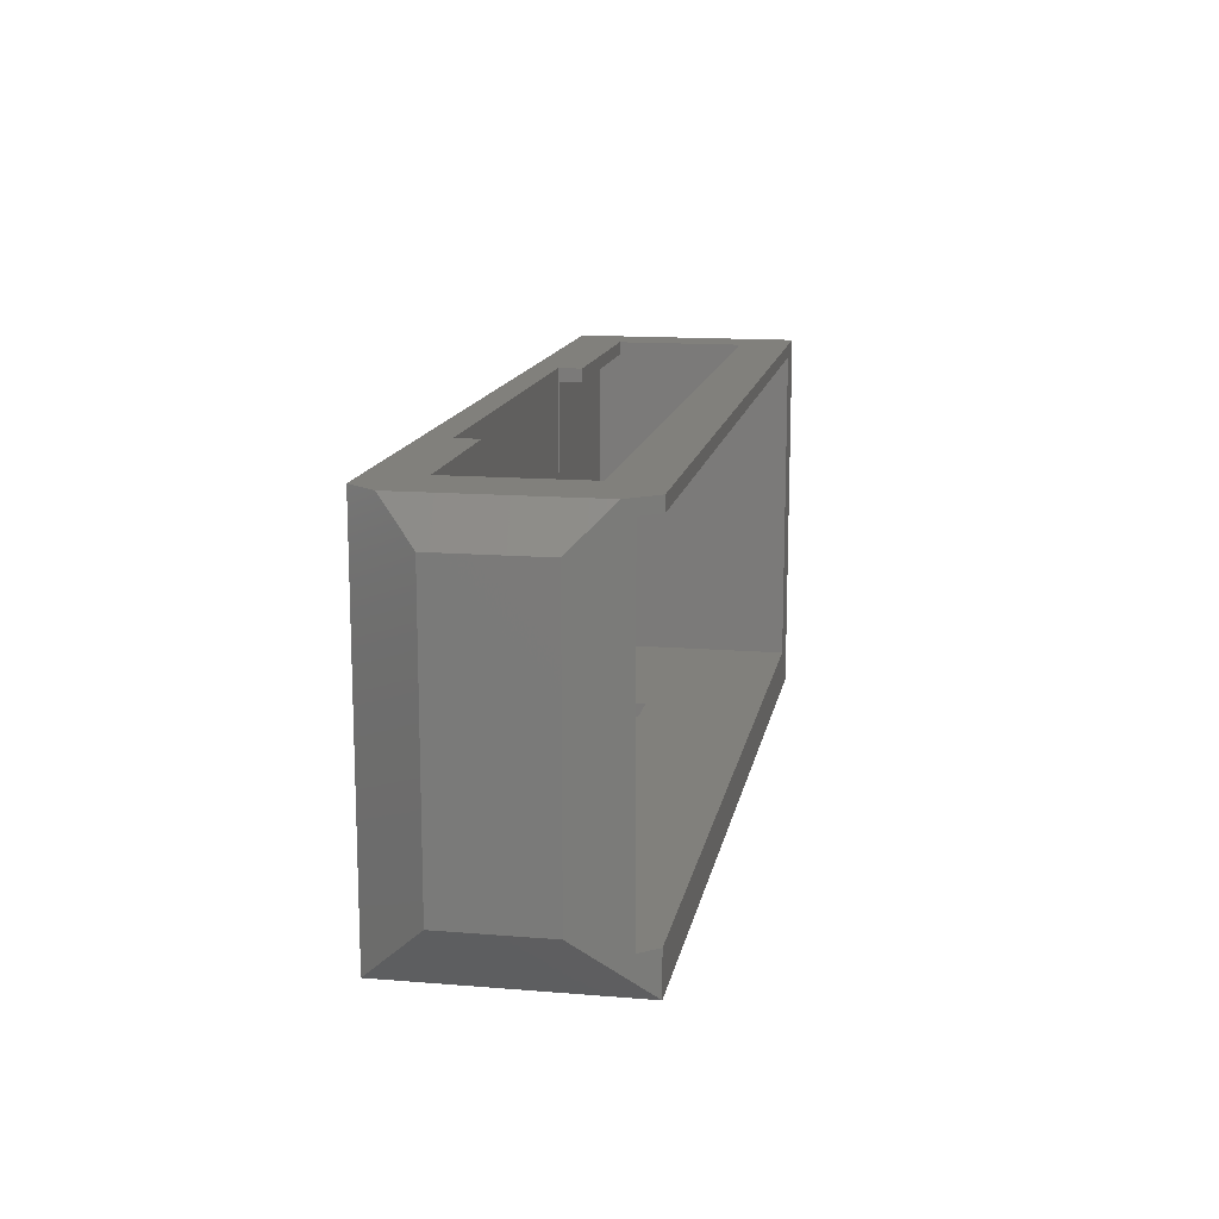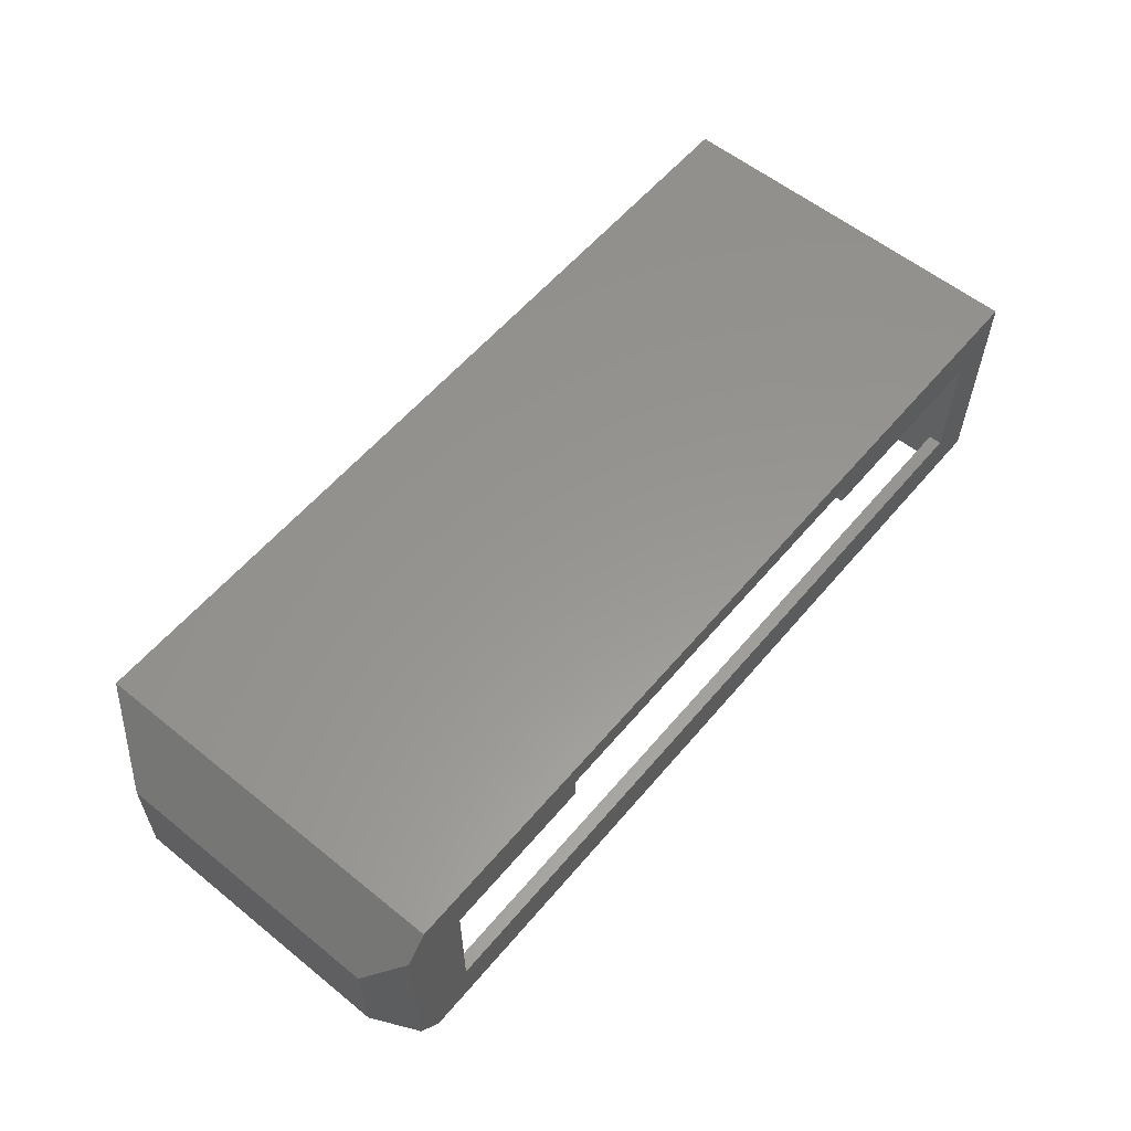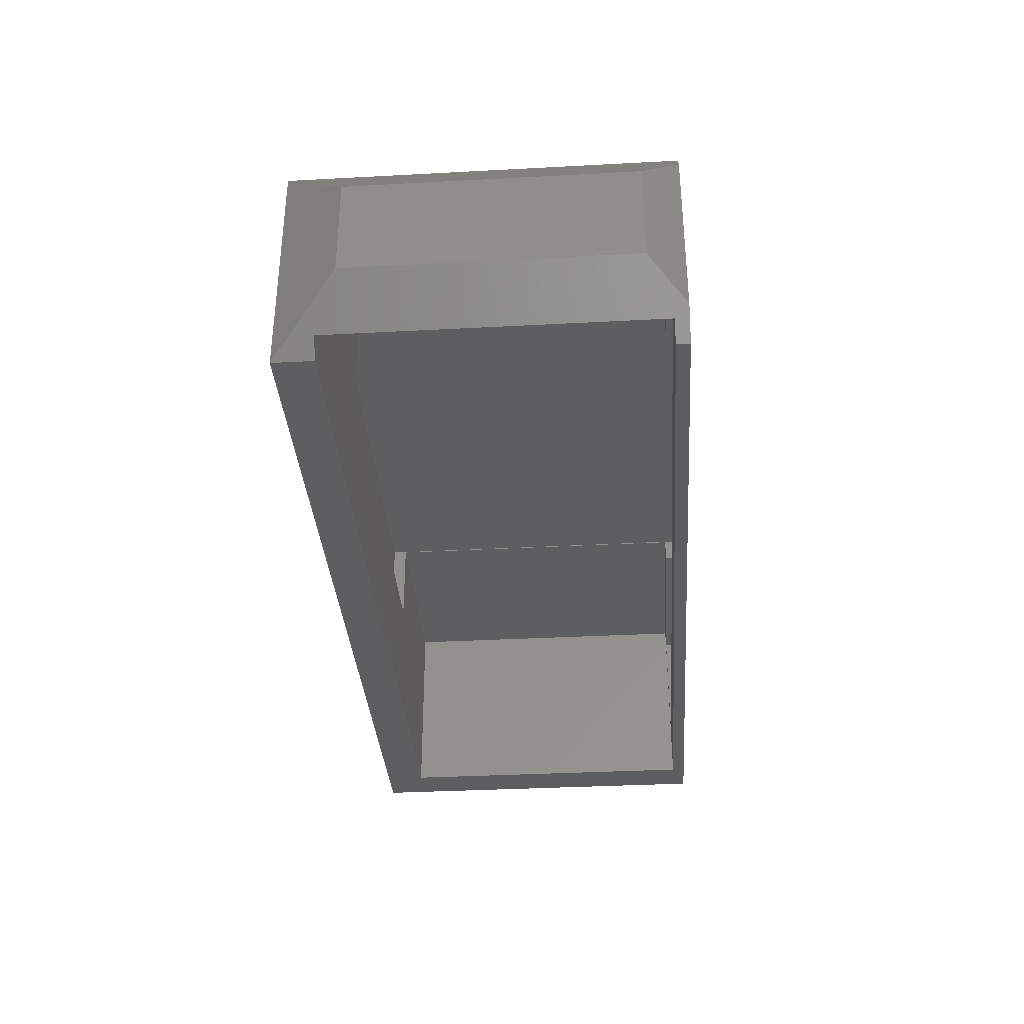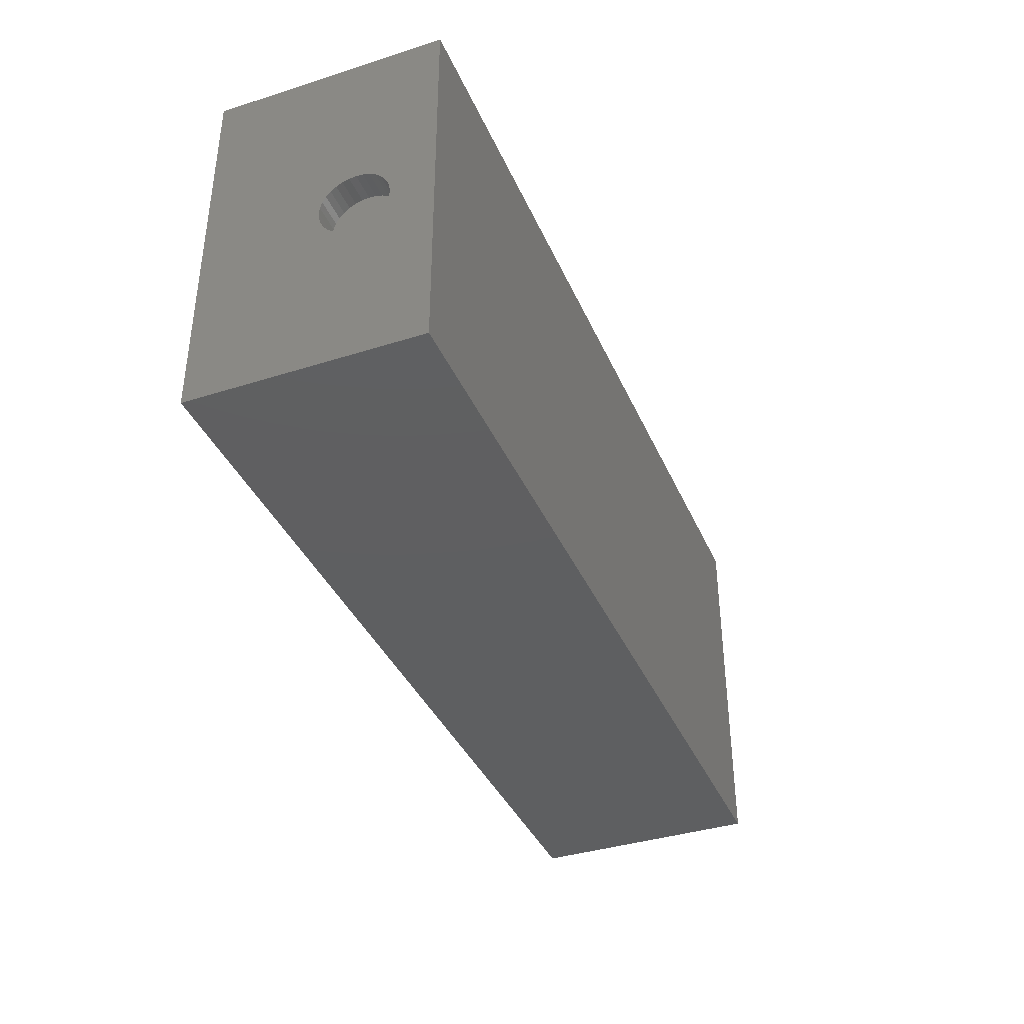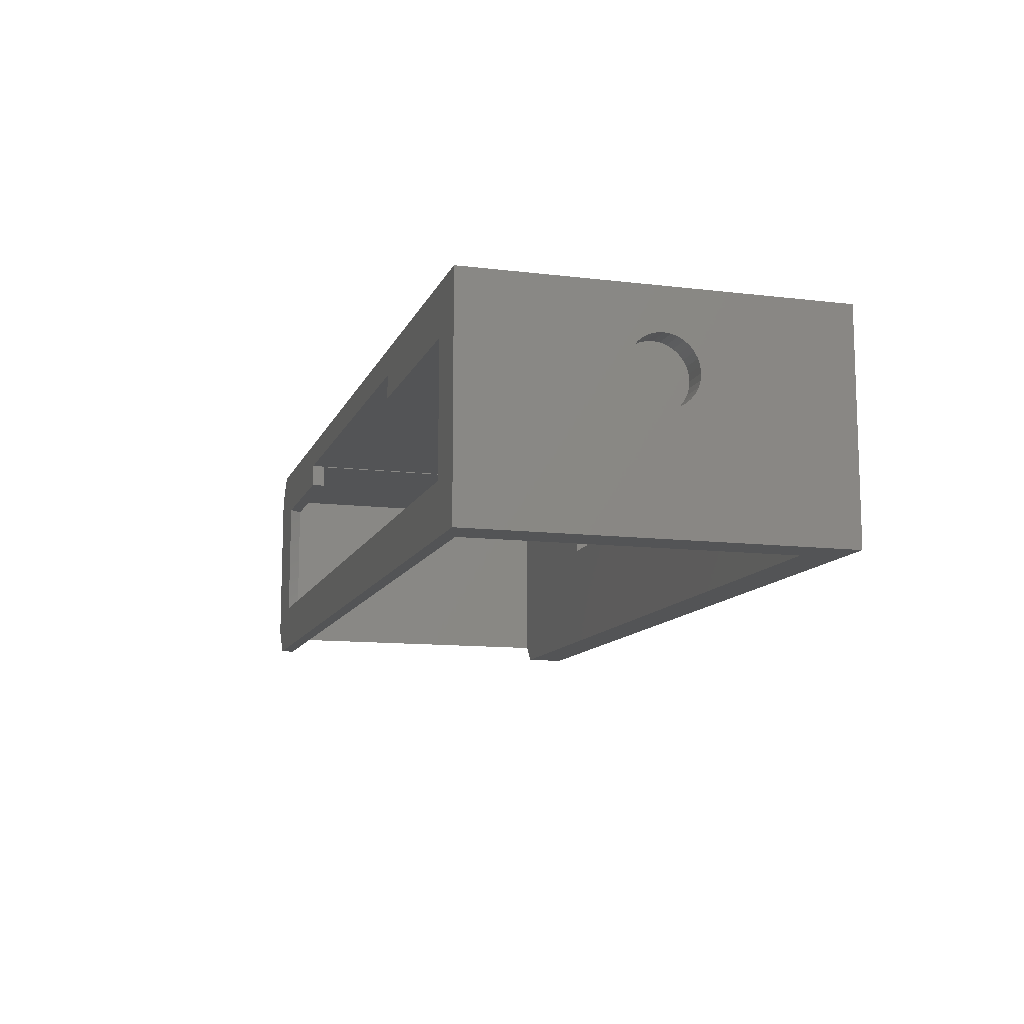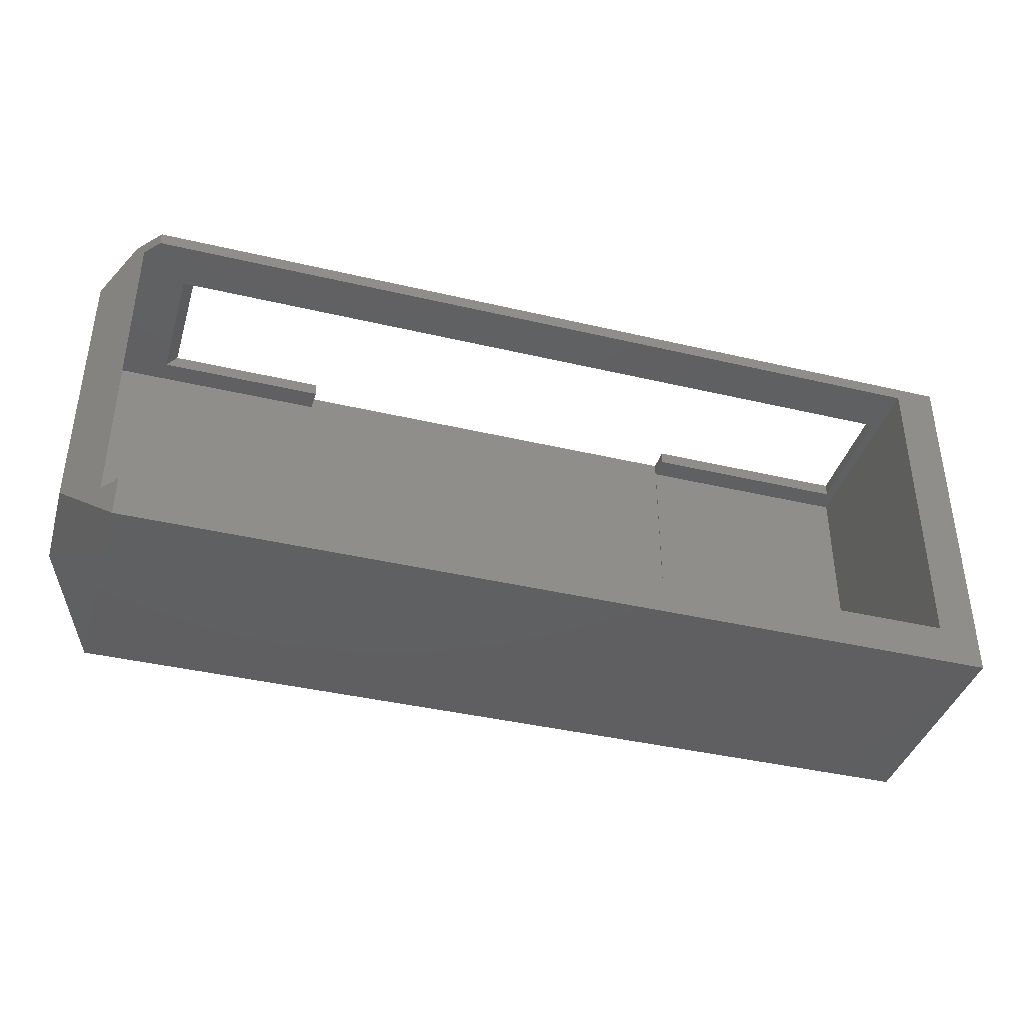
<metadata>
{"format":"stl","ext":"stl","renderer":"f3d","projection":"perspective","resolution":1024,"background":"white","views":[{"elev":14.0,"azim":100.3,"up":"+Y"},{"elev":58.2,"azim":129.8,"up":"+Z"},{"elev":-34.8,"azim":94.1,"up":"+Z"},{"elev":-38.2,"azim":-68.1,"up":"+Y"},{"elev":-11.5,"azim":-106.4,"up":"+Z"},{"elev":-39.7,"azim":163.7,"up":"+Y"}]}
</metadata>
<code>
# stl→obj: 112 verts, 224 faces
v -0.3516 -0.4844 0.1484
v 0.3594 -0.4844 0.1484
v -0.3516 -0.4609 0.1484
v 0.3594 -0.4609 0.1484
v 0.3594 0.1125 0.2981
v 0.3594 0.1125 0.2578
v 0.3594 0.08972 0.2578
v 0.3594 0.08972 0.2969
v 0.3594 -0.4609 0.2969
v 0.3594 -0.4844 0.2981
v -0.3516 -0.4844 0.2981
v -0.3516 0.1125 0.2981
v -0.3516 -0.4609 0.2969
v -0.3516 0.08972 0.2969
v -0.3516 0.08972 0.2578
v -0.3516 0.1125 0.2578
v -0.7109 0.1125 0.2578
v -0.7969 0.1125 0.3438
v 0.7022 0.1125 0.3438
v -0.7109 0.1125 0.03906
v -0.7969 0.1125 -0.04688
v 0.6297 0.1125 0.2578
v 0.7397 0.1125 0.2969
v 0.7397 0.1125 1.18e-16
v 0.6297 0.1125 0.03906
v 0.7022 0.1125 -0.04688
v 0.6479 0.08972 0.2578
v -0.7109 0.08972 0.2578
v 0.7266 -0.4609 0.2969
v 0.7266 -0.4609 -0.01644
v 0.7022 -0.4609 -0.04688
v -0.7266 -0.4609 -0.04688
v -0.7266 -0.4609 0.2969
v 0.7266 0.08972 0.2969
v 0.7022 0.08972 -0.04688
v 0.7266 0.08972 -0.01644
v 0.6479 0.08972 0.03906
v -0.7266 0.08972 -0.04688
v -0.7109 0.08972 0.03906
v -0.7266 0.08972 0.2969
v -0.7969 -0.2142 0.2701
v -0.75 -0.2258 0.269
v -0.7969 -0.2258 0.269
v -0.75 -0.2369 0.2656
v -0.7969 -0.2369 0.2656
v -0.75 -0.2471 0.2602
v -0.7969 -0.2471 0.2602
v -0.75 -0.2561 0.2528
v -0.7969 -0.2561 0.2528
v -0.75 -0.2635 0.2438
v -0.7969 -0.2635 0.2438
v -0.75 -0.2689 0.2336
v -0.7969 -0.2689 0.2336
v -0.75 -0.2723 0.2225
v -0.7969 -0.2723 0.2225
v -0.75 -0.2734 0.2109
v -0.7969 -0.2734 0.2109
v -0.75 -0.2142 0.2701
v -0.7969 -0.2027 0.269
v -0.75 -0.2027 0.269
v -0.7969 -0.1916 0.2656
v -0.75 -0.1916 0.2656
v -0.7969 -0.1813 0.2602
v -0.75 -0.1813 0.2602
v -0.7969 -0.1724 0.2528
v -0.75 -0.1724 0.2528
v -0.7969 -0.165 0.2438
v -0.75 -0.165 0.2438
v -0.7969 -0.1595 0.2336
v -0.75 -0.1595 0.2336
v -0.7969 -0.1562 0.2225
v -0.75 -0.1562 0.2225
v -0.7969 -0.155 0.2109
v -0.75 -0.155 0.2109
v -0.7969 -0.2142 0.1517
v -0.75 -0.2027 0.1529
v -0.7969 -0.2027 0.1529
v -0.75 -0.1916 0.1562
v -0.7969 -0.1916 0.1562
v -0.75 -0.1813 0.1617
v -0.7969 -0.1813 0.1617
v -0.75 -0.1724 0.1691
v -0.7969 -0.1724 0.1691
v -0.75 -0.165 0.178
v -0.7969 -0.165 0.178
v -0.75 -0.1595 0.1883
v -0.7969 -0.1595 0.1883
v -0.75 -0.1562 0.1994
v -0.7969 -0.1562 0.1994
v -0.75 -0.2142 0.1517
v -0.7969 -0.2258 0.1529
v -0.75 -0.2258 0.1529
v -0.7969 -0.2369 0.1562
v -0.75 -0.2369 0.1562
v -0.7969 -0.2471 0.1617
v -0.75 -0.2471 0.1617
v -0.7969 -0.2561 0.1691
v -0.75 -0.2561 0.1691
v -0.7969 -0.2635 0.178
v -0.75 -0.2635 0.178
v -0.7969 -0.2689 0.1883
v -0.75 -0.2689 0.1883
v -0.7969 -0.2723 0.1994
v -0.75 -0.2723 0.1994
v -0.7969 -0.5312 0.3438
v -0.7969 -0.5312 -0.04688
v 0.7022 -0.5312 -0.04688
v 0.7891 0.05082 0.06168
v 0.7891 -0.4227 0.06168
v 0.7022 -0.5312 0.3438
v 0.7891 -0.4227 0.2352
v 0.7891 0.05082 0.2352
f 1 2 3
f 3 2 4
f 5 6 7
f 5 7 8
f 5 8 9
f 5 9 10
f 2 10 4
f 4 10 9
f 10 11 5
f 5 11 12
f 13 14 12
f 13 12 11
f 13 11 1
f 13 1 3
f 14 15 12
f 12 15 16
f 16 17 12
f 18 19 12
f 18 12 17
f 18 17 20
f 18 20 21
f 19 22 6
f 19 6 5
f 19 5 12
f 19 23 22
f 22 23 24
f 22 24 25
f 25 24 26
f 25 26 20
f 20 26 21
f 6 22 7
f 7 22 27
f 17 16 28
f 28 16 15
f 29 30 9
f 9 30 31
f 9 31 4
f 4 31 3
f 3 31 32
f 3 32 13
f 13 32 33
f 34 35 36
f 8 7 34
f 34 7 27
f 34 27 35
f 35 27 37
f 35 37 38
f 38 37 39
f 38 39 40
f 40 39 28
f 40 28 14
f 14 28 15
f 33 40 13
f 13 40 14
f 9 8 29
f 29 8 34
f 1 11 2
f 2 11 10
f 41 42 43
f 43 42 44
f 43 44 45
f 45 44 46
f 45 46 47
f 47 46 48
f 47 48 49
f 49 48 50
f 49 50 51
f 51 50 52
f 51 52 53
f 53 52 54
f 53 54 55
f 55 54 56
f 55 56 57
f 42 41 58
f 58 41 59
f 58 59 60
f 60 59 61
f 60 61 62
f 62 61 63
f 62 63 64
f 64 63 65
f 64 65 66
f 66 65 67
f 66 67 68
f 68 67 69
f 68 69 70
f 70 69 71
f 70 71 72
f 72 71 73
f 72 73 74
f 75 76 77
f 77 76 78
f 77 78 79
f 79 78 80
f 79 80 81
f 81 80 82
f 81 82 83
f 83 82 84
f 83 84 85
f 85 84 86
f 85 86 87
f 87 86 88
f 87 88 89
f 89 88 74
f 89 74 73
f 76 75 90
f 90 75 91
f 90 91 92
f 92 91 93
f 92 93 94
f 94 93 95
f 94 95 96
f 96 95 97
f 96 97 98
f 98 97 99
f 98 99 100
f 100 99 101
f 100 101 102
f 102 101 103
f 102 103 104
f 104 103 57
f 104 57 56
f 105 18 59
f 105 59 41
f 105 41 43
f 105 43 45
f 105 45 47
f 105 47 49
f 105 49 51
f 105 51 53
f 105 53 55
f 105 55 57
f 105 57 106
f 21 79 81
f 21 81 83
f 21 83 85
f 21 85 87
f 21 87 89
f 21 89 73
f 21 73 18
f 106 57 103
f 106 103 101
f 106 101 99
f 106 99 97
f 106 97 95
f 106 95 93
f 106 93 91
f 106 91 75
f 106 75 77
f 106 77 79
f 106 79 21
f 18 73 71
f 18 71 69
f 18 69 67
f 18 67 65
f 18 65 63
f 18 63 61
f 18 61 59
f 58 60 42
f 44 42 60
f 62 44 60
f 46 44 62
f 64 46 62
f 48 46 64
f 66 48 64
f 50 48 66
f 68 50 66
f 52 50 68
f 70 52 68
f 84 100 86
f 98 100 84
f 82 98 84
f 96 98 82
f 80 96 82
f 94 96 80
f 78 94 80
f 92 94 78
f 76 92 78
f 90 92 76
f 100 102 86
f 86 102 104
f 86 104 88
f 88 104 56
f 88 56 74
f 74 56 54
f 74 54 72
f 72 54 52
f 72 52 70
f 30 29 36
f 36 29 34
f 38 40 32
f 32 40 33
f 107 31 30
f 36 108 30
f 30 108 109
f 30 109 107
f 35 26 36
f 36 26 24
f 36 24 108
f 106 31 107
f 31 106 32
f 32 106 21
f 32 21 38
f 38 21 26
f 38 26 35
f 25 37 22
f 22 37 27
f 20 39 25
f 25 39 37
f 17 28 20
f 20 28 39
f 105 106 110
f 110 106 107
f 110 107 111
f 111 107 109
f 111 109 112
f 112 109 108
f 23 19 112
f 112 19 110
f 112 110 111
f 18 105 19
f 19 105 110
f 24 23 108
f 108 23 112

</code>
